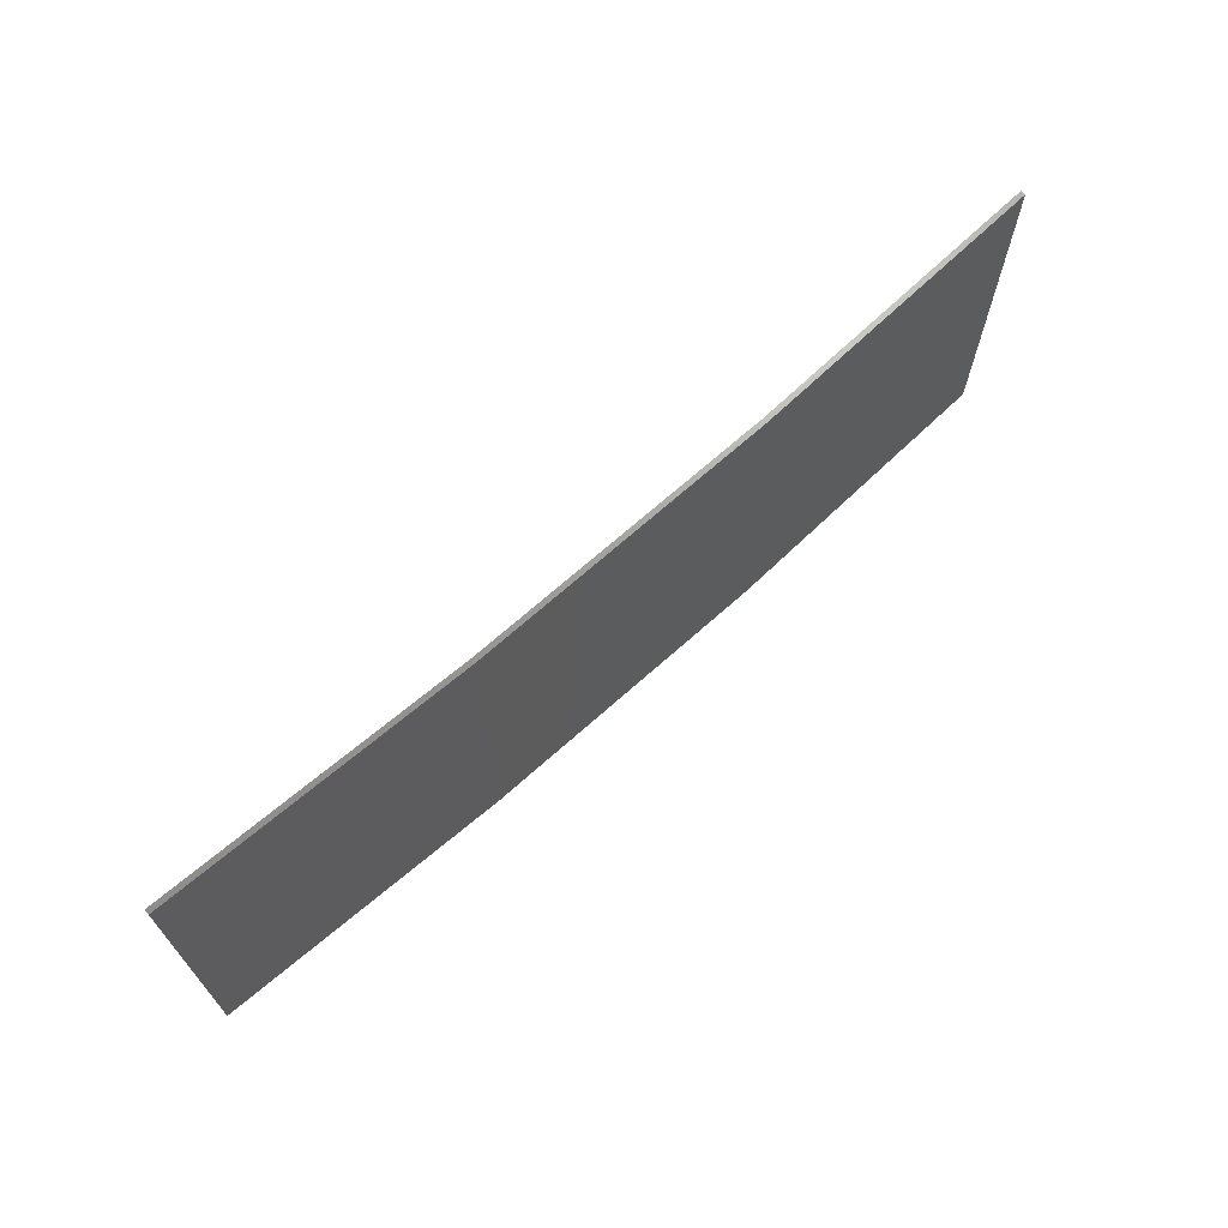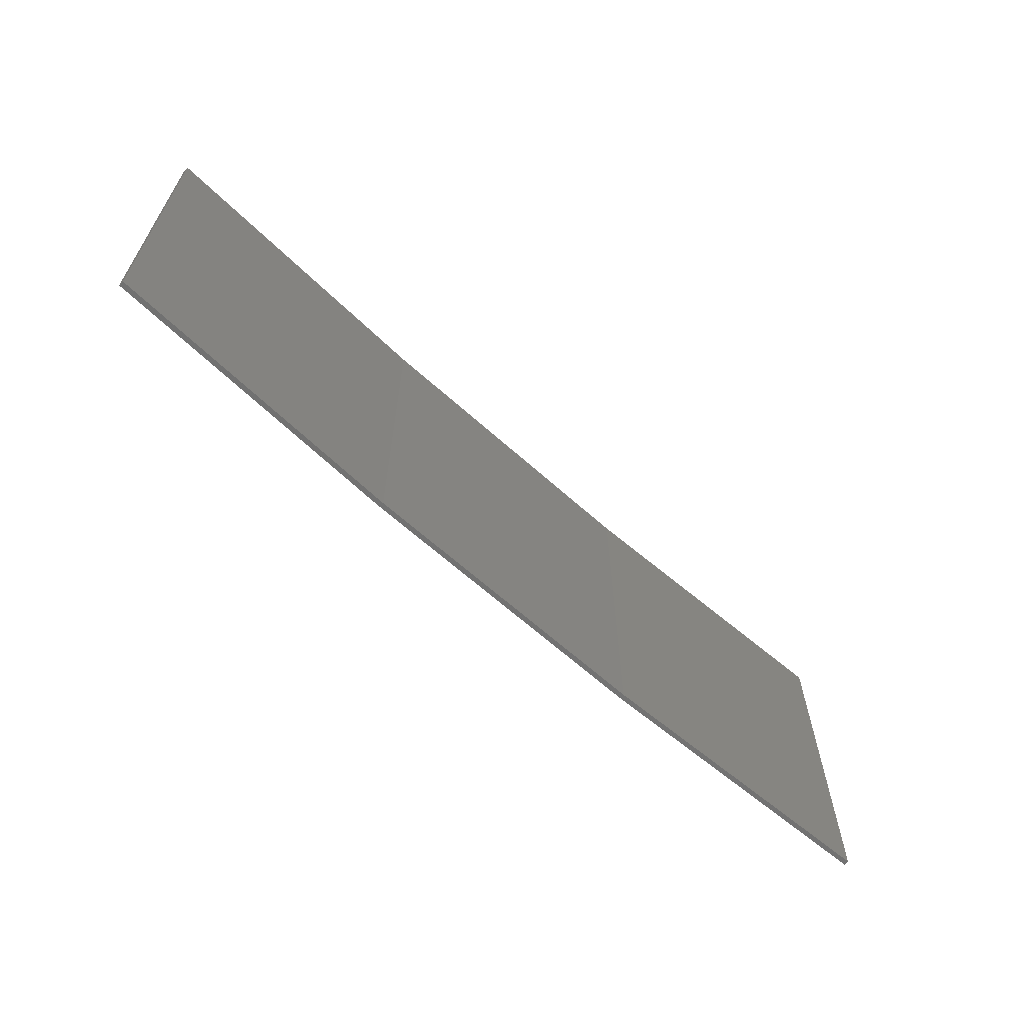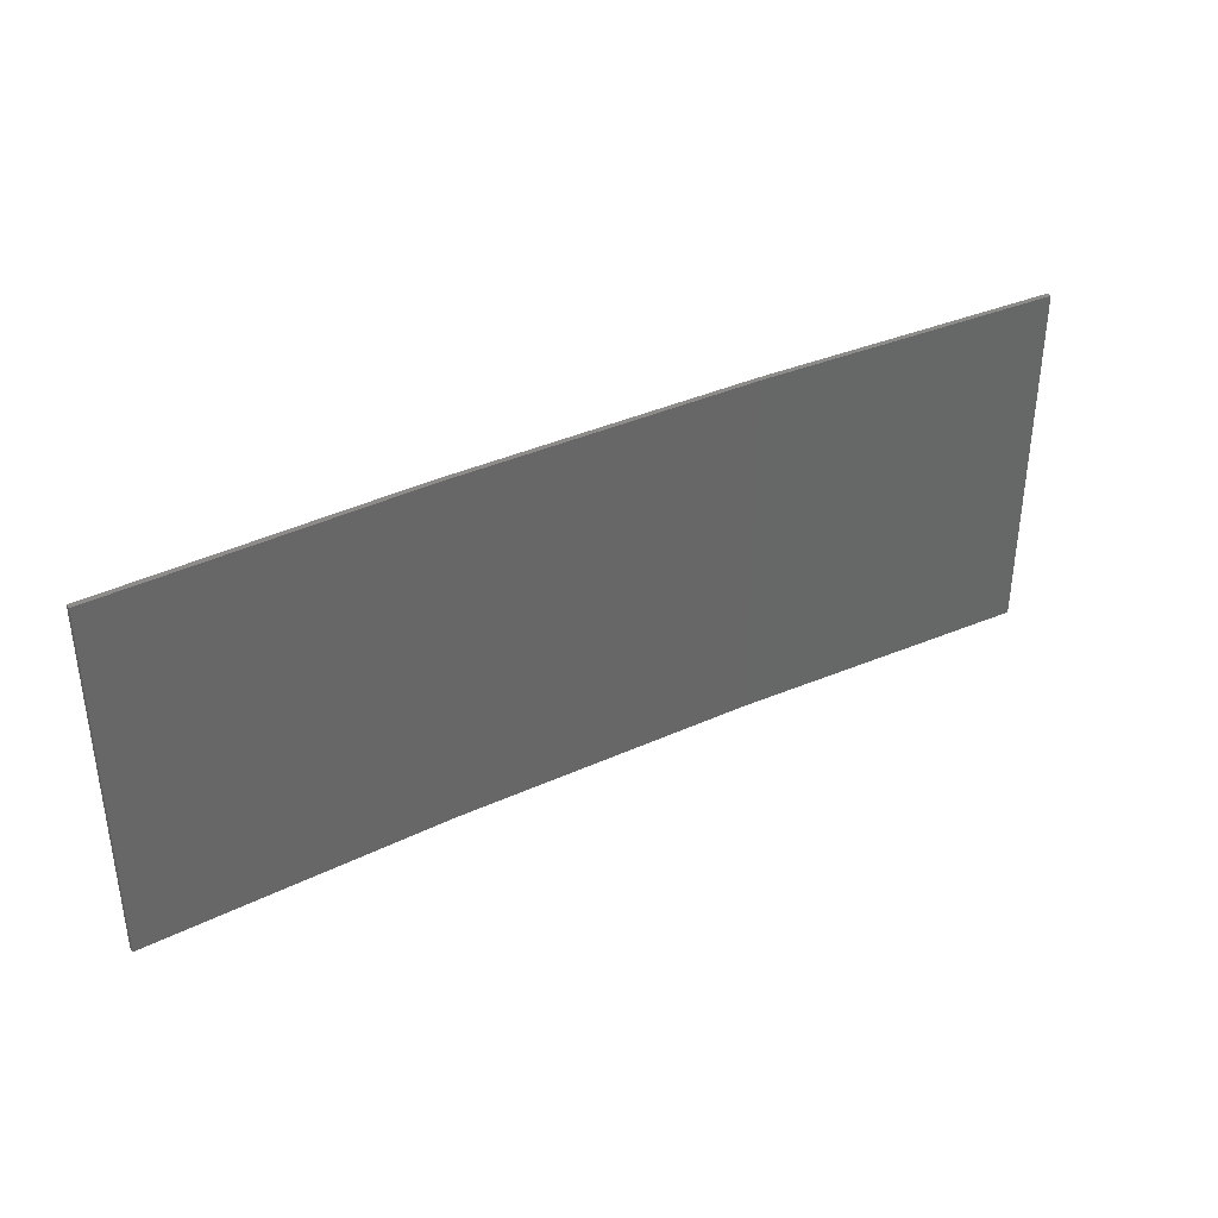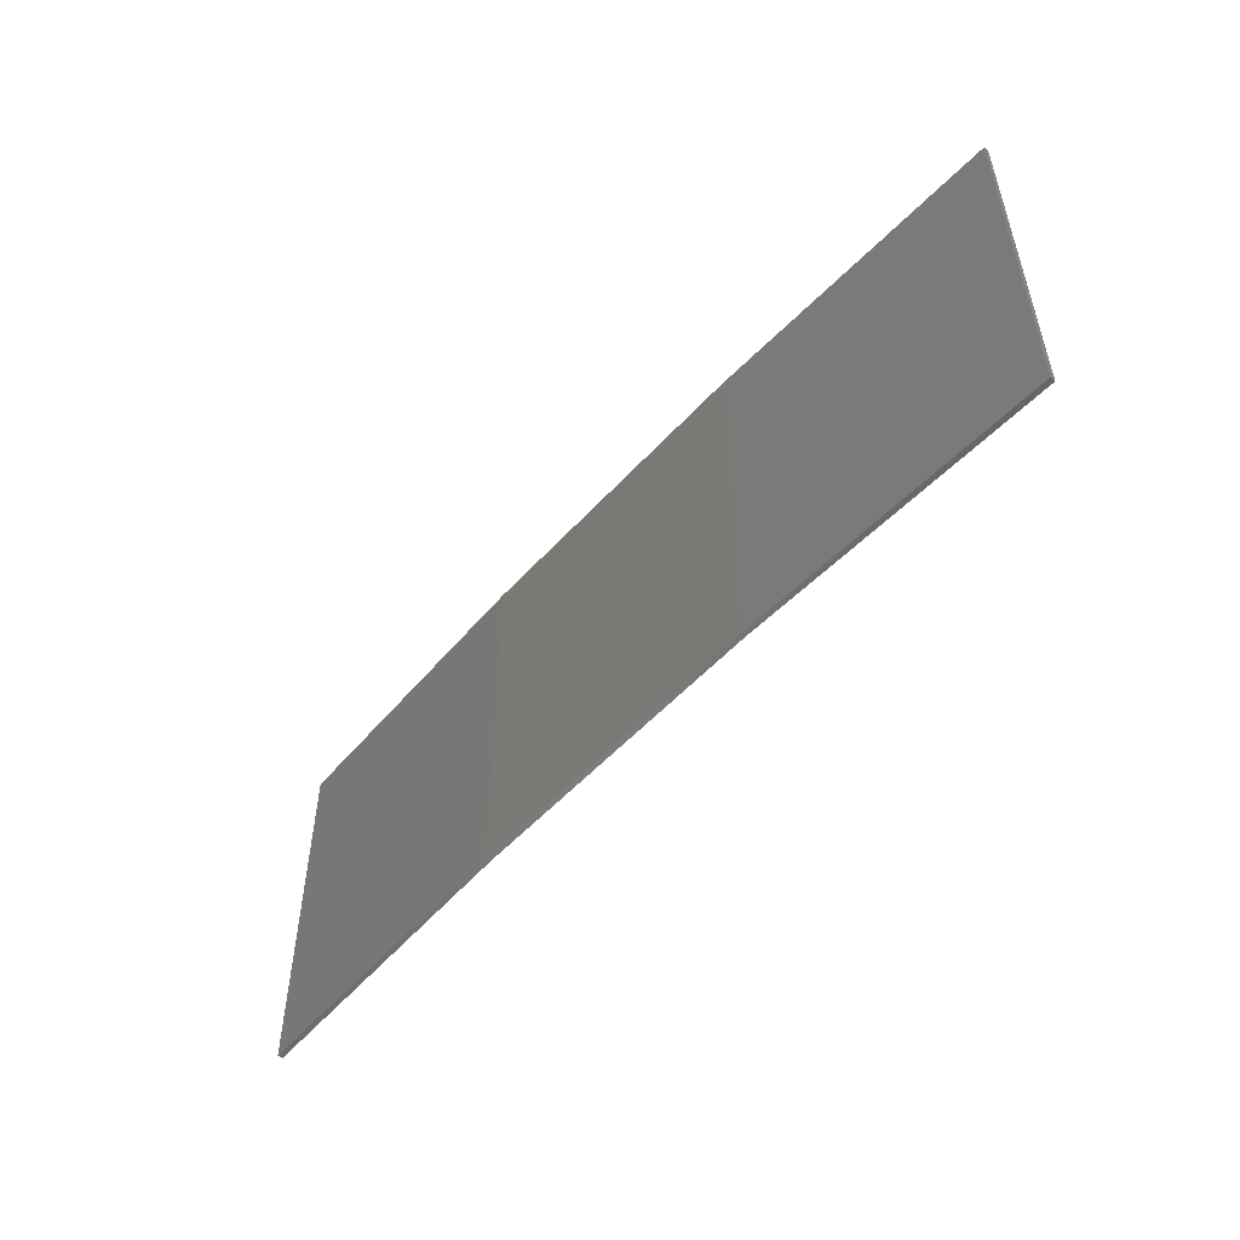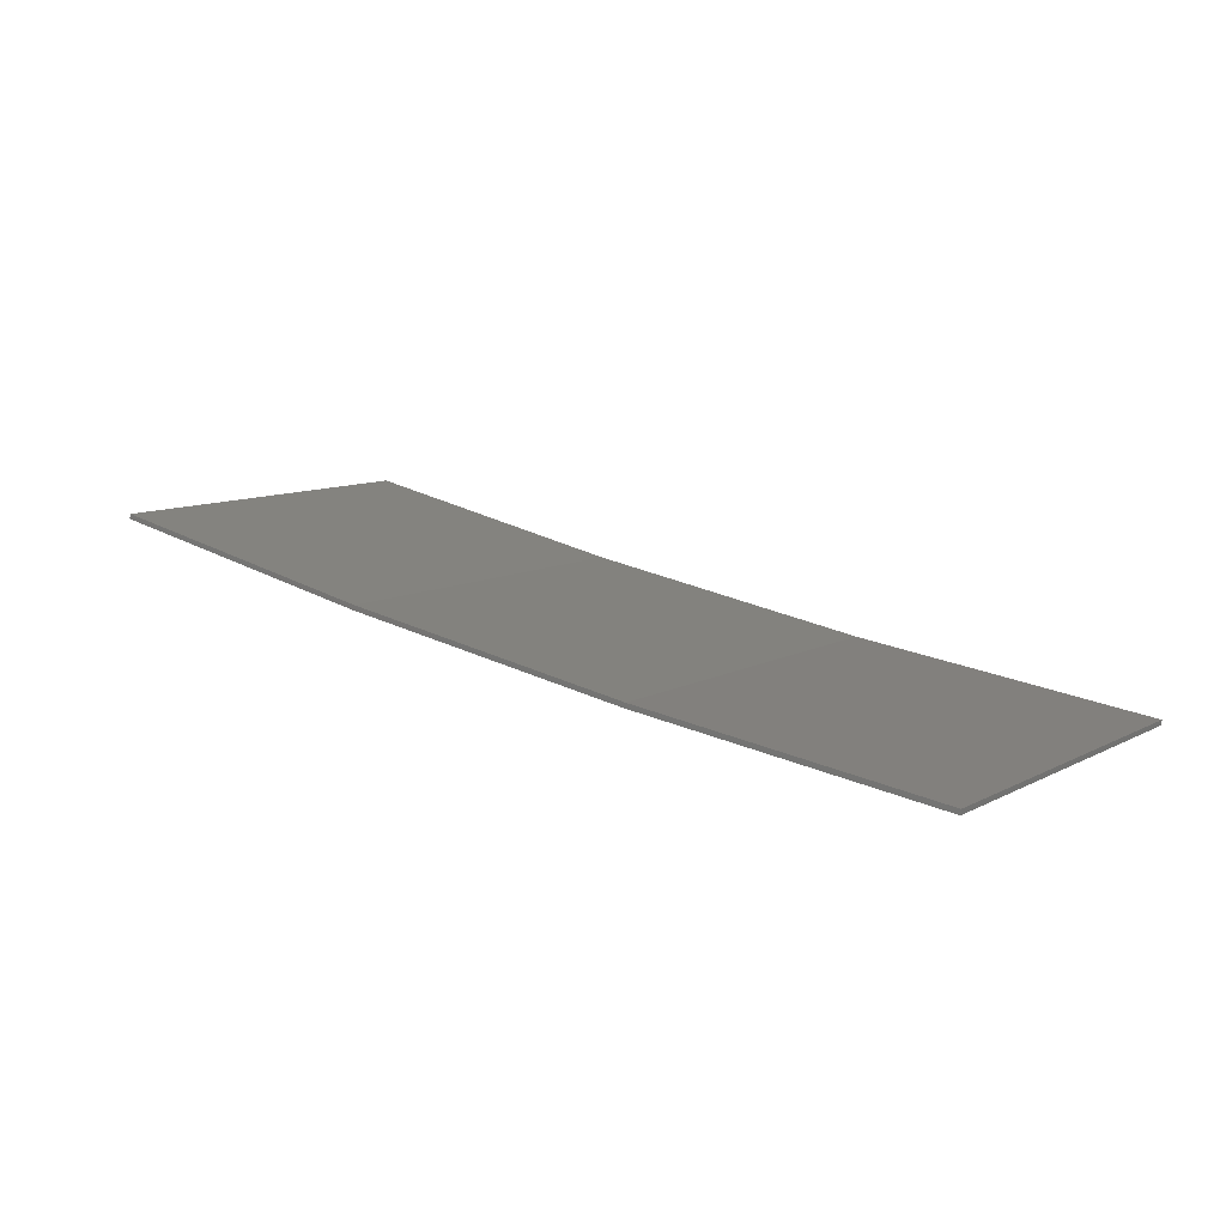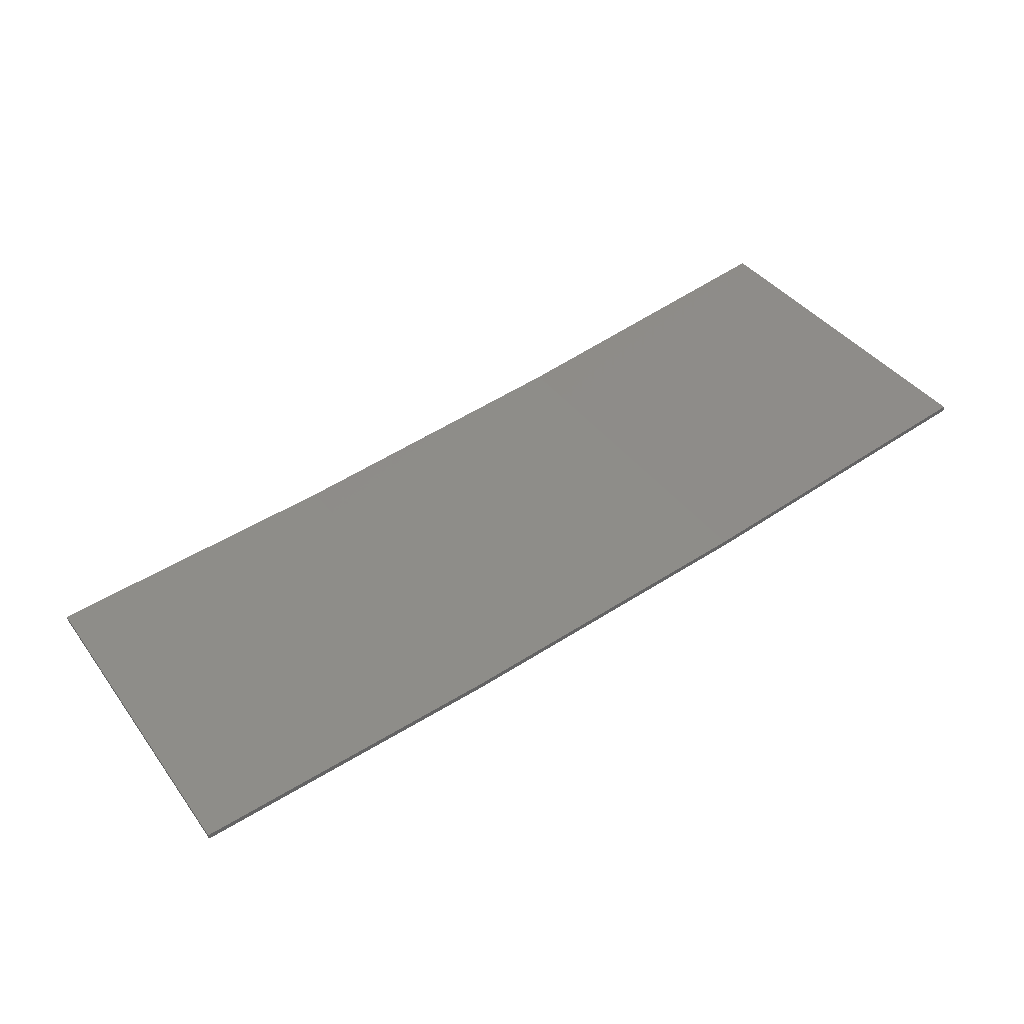
<metadata>
{"format":"stl","ext":"stl","renderer":"f3d","projection":"perspective","resolution":1024,"background":"white","views":[{"elev":68.0,"azim":-33.1,"up":"+Z"},{"elev":-63.7,"azim":146.5,"up":"+Z"},{"elev":37.1,"azim":158.4,"up":"+Z"},{"elev":-52.3,"azim":58.2,"up":"+Z"},{"elev":10.2,"azim":-142.4,"up":"+Y"},{"elev":39.7,"azim":-32.6,"up":"+Y"}]}
</metadata>
<code>
# stl→obj: 16 verts, 28 faces
v 9.907 -3.818 -114.5
v 9.907 -3.818 -118.1
v 12.95 -3.449 -118.1
v 12.95 -3.449 -114.5
v 15.98 -2.977 -118.1
v 15.98 -2.977 -114.5
v 18.99 -2.402 -118.1
v 18.99 -2.402 -114.5
v 18.98 -2.353 -114.5
v 18.98 -2.353 -118.1
v 9.902 -3.768 -118.1
v 12.94 -3.399 -114.5
v 12.94 -3.399 -118.1
v 9.902 -3.768 -114.5
v 15.97 -2.927 -114.5
v 15.97 -2.927 -118.1
f 1 2 3
f 4 3 5
f 4 1 3
f 6 5 7
f 6 4 5
f 8 6 7
f 9 8 7
f 9 7 10
f 11 12 13
f 14 12 11
f 13 15 16
f 12 15 13
f 16 9 10
f 15 9 16
f 14 11 2
f 1 14 2
f 15 6 9
f 9 6 8
f 12 4 15
f 15 4 6
f 14 1 12
f 12 1 4
f 16 10 7
f 5 16 7
f 13 16 5
f 3 13 5
f 11 13 3
f 2 11 3

</code>
